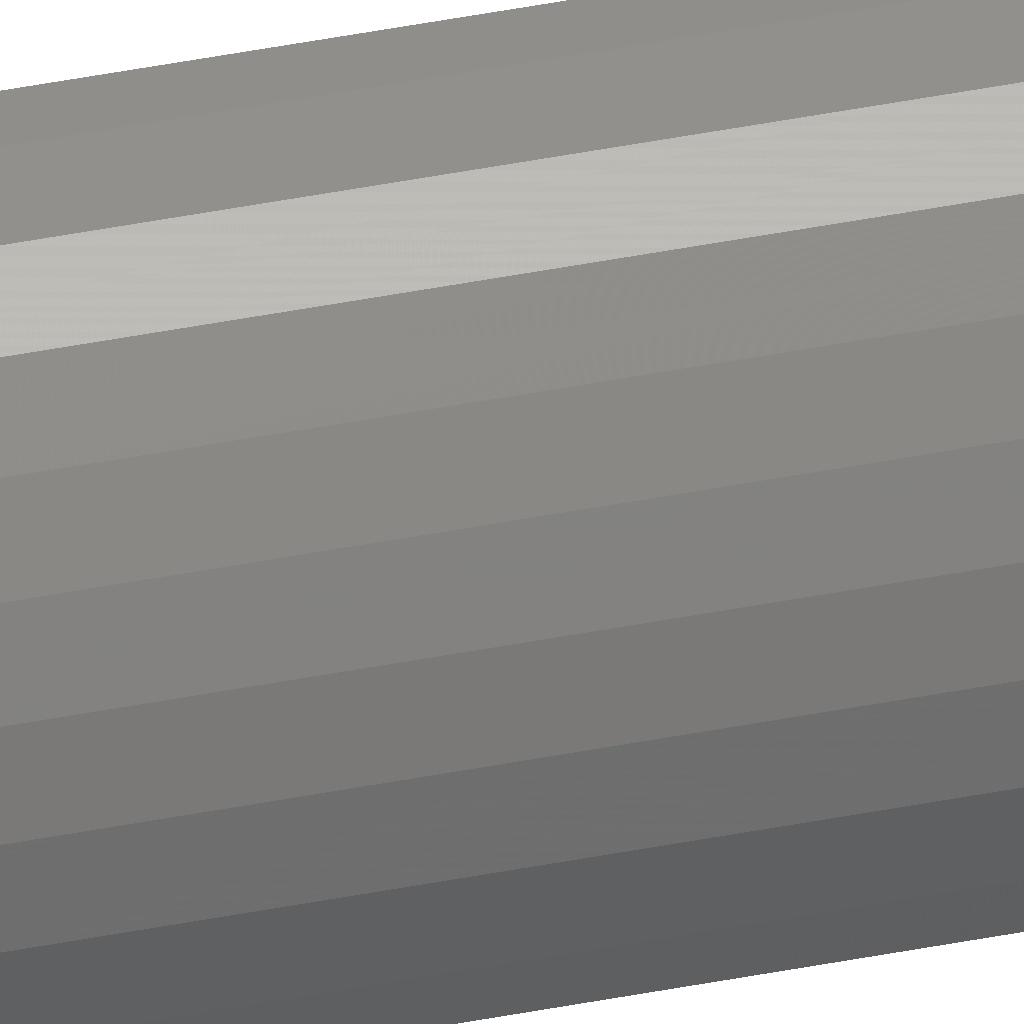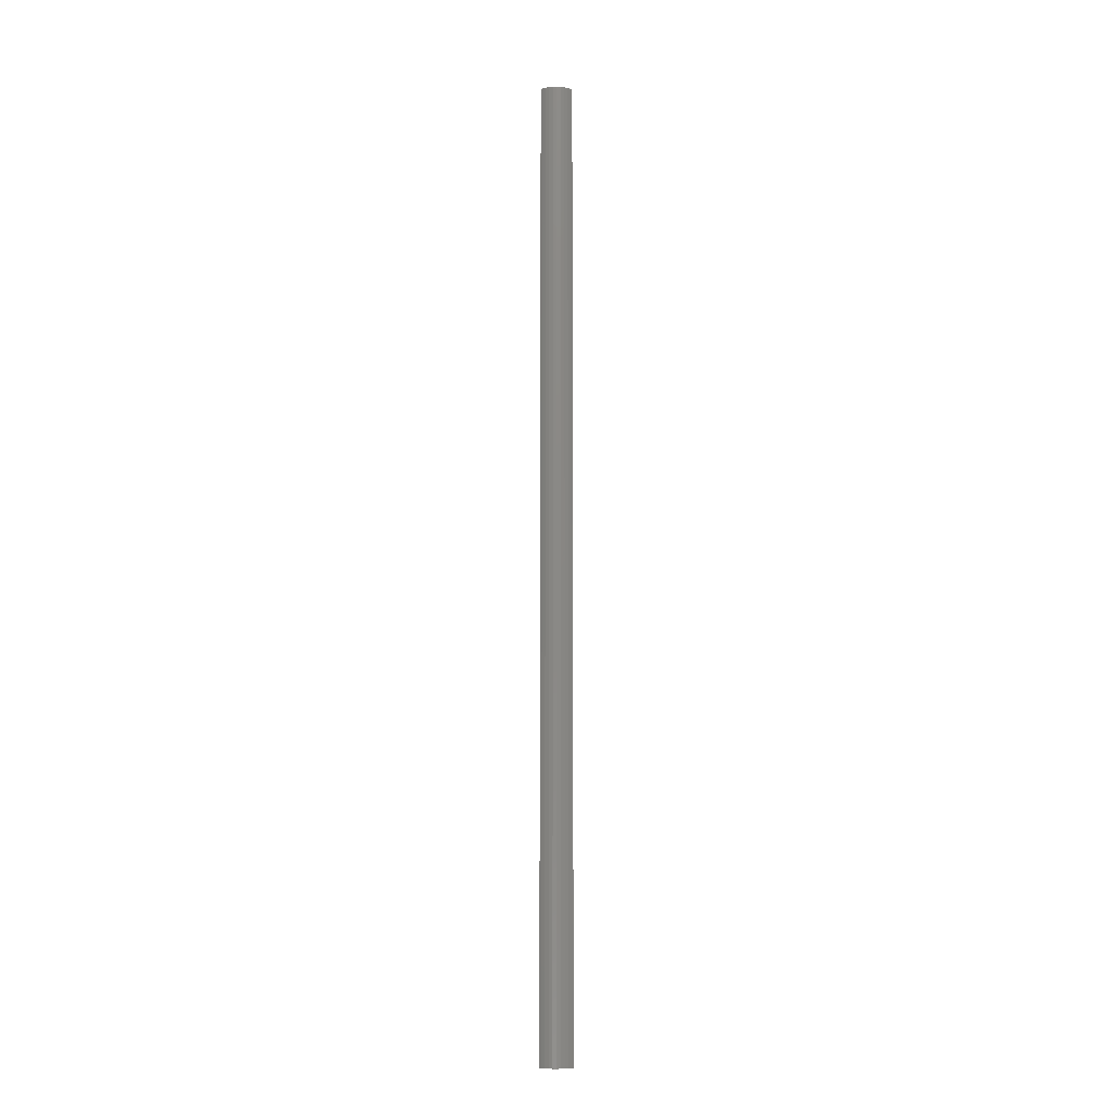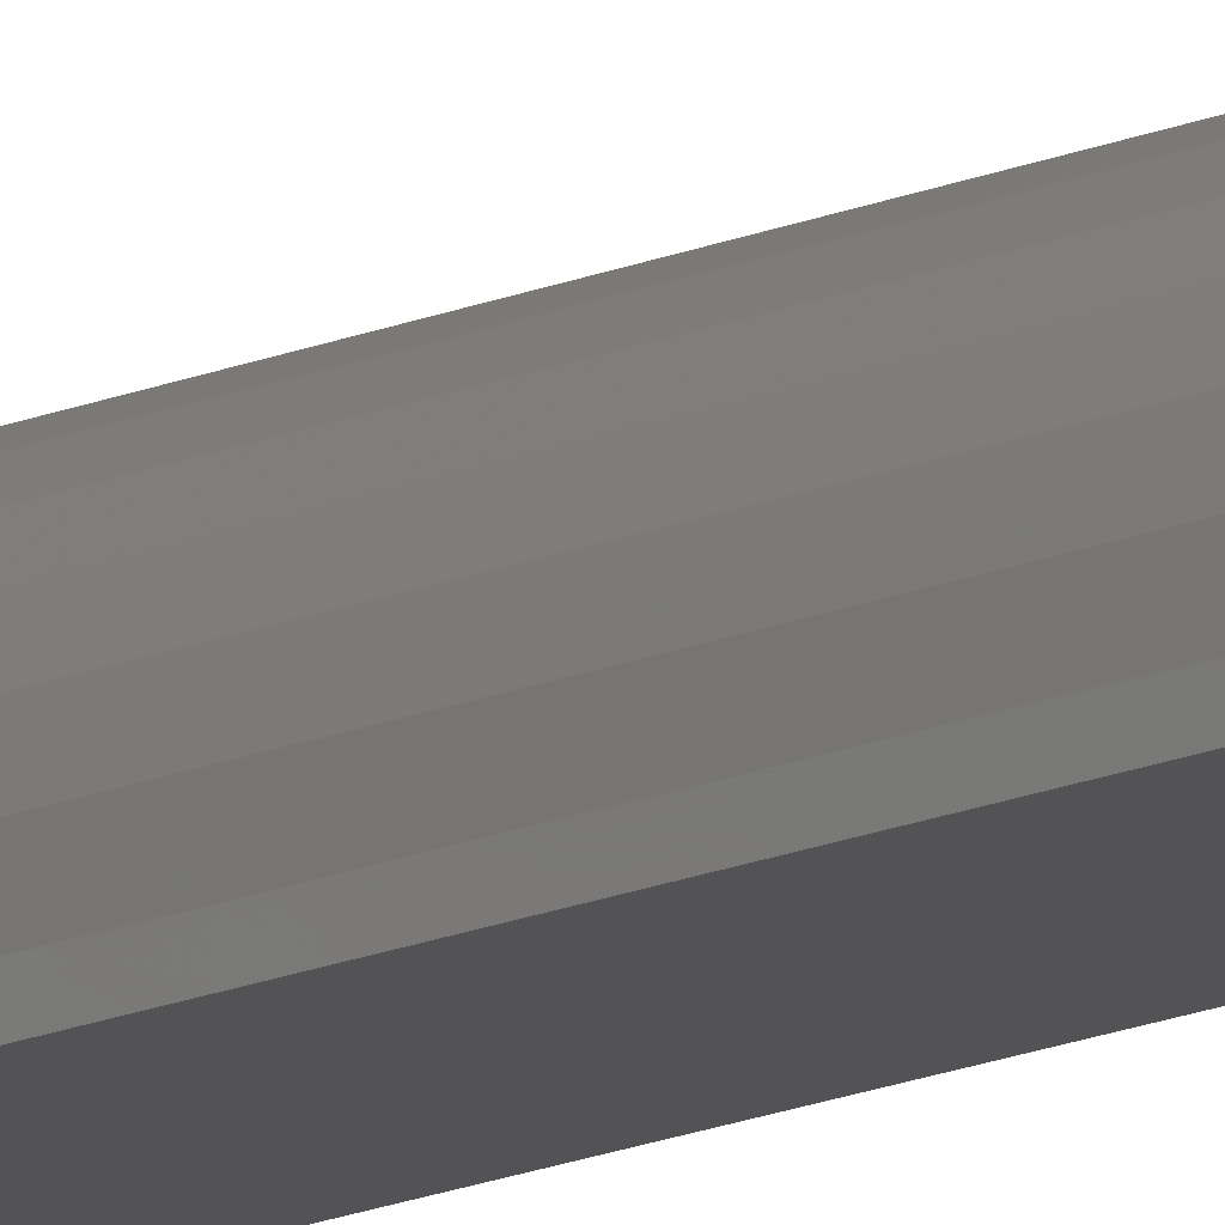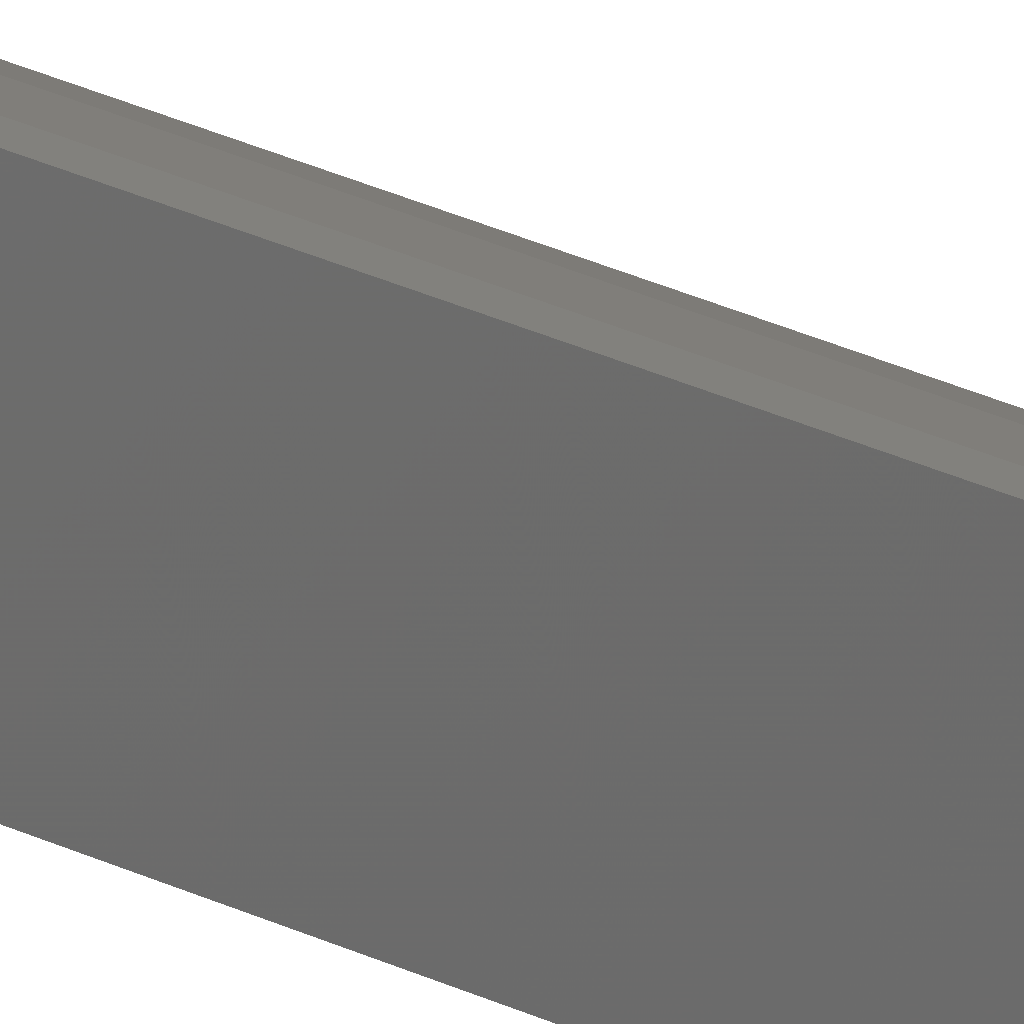
<metadata>
{"format":"stl","ext":"stl","renderer":"f3d","projection":"perspective","resolution":1024,"background":"white","views":[{"elev":46.4,"azim":77.5,"up":"+Z"},{"elev":-10.2,"azim":42.4,"up":"+Y"},{"elev":-11.0,"azim":142.5,"up":"+Z"},{"elev":15.2,"azim":-37.0,"up":"+Z"}]}
</metadata>
<code>
# stl→obj: 24 verts, 44 faces
v -0.02048 -0.75 0.002961
v -0.002961 -0.75 0.002961
v -0.002961 -0.75 0.004852
v -0.01859 -0.75 0.02048
v -0.02048 -0.75 0.02048
v -0.003261 -0.75 0.0079
v -0.00415 -0.75 0.01083
v -0.005594 -0.75 0.01353
v -0.007537 -0.75 0.0159
v -0.009905 -0.75 0.01784
v -0.01261 -0.75 0.01929
v -0.01554 -0.75 0.02018
v -0.02048 1.849e-19 0.002961
v -0.02048 1.849e-19 0.02048
v -0.01859 3.03e-19 0.02048
v -0.002961 1.279e-18 0.004852
v -0.002961 1.279e-18 0.002961
v -0.003261 1.26e-18 0.0079
v -0.01554 4.934e-19 0.02018
v -0.01261 6.764e-19 0.01929
v -0.009905 8.451e-19 0.01784
v -0.007537 9.93e-19 0.0159
v -0.005594 1.114e-18 0.01353
v -0.00415 1.205e-18 0.01083
f 1 2 3
f 1 3 4
f 1 4 5
f 6 7 8
f 6 8 9
f 6 9 10
f 6 10 11
f 6 11 12
f 6 12 4
f 6 4 3
f 13 14 15
f 13 15 16
f 13 16 17
f 18 16 15
f 18 15 19
f 18 19 20
f 18 20 21
f 18 21 22
f 18 22 23
f 18 23 24
f 15 14 4
f 4 14 5
f 17 16 2
f 2 16 3
f 15 4 19
f 19 4 12
f 19 12 20
f 20 12 11
f 20 11 21
f 21 11 10
f 21 10 22
f 22 10 9
f 22 9 23
f 23 9 8
f 23 8 24
f 24 8 7
f 24 7 18
f 18 7 6
f 18 6 16
f 16 6 3
f 14 13 5
f 5 13 1
f 13 17 1
f 1 17 2

</code>
